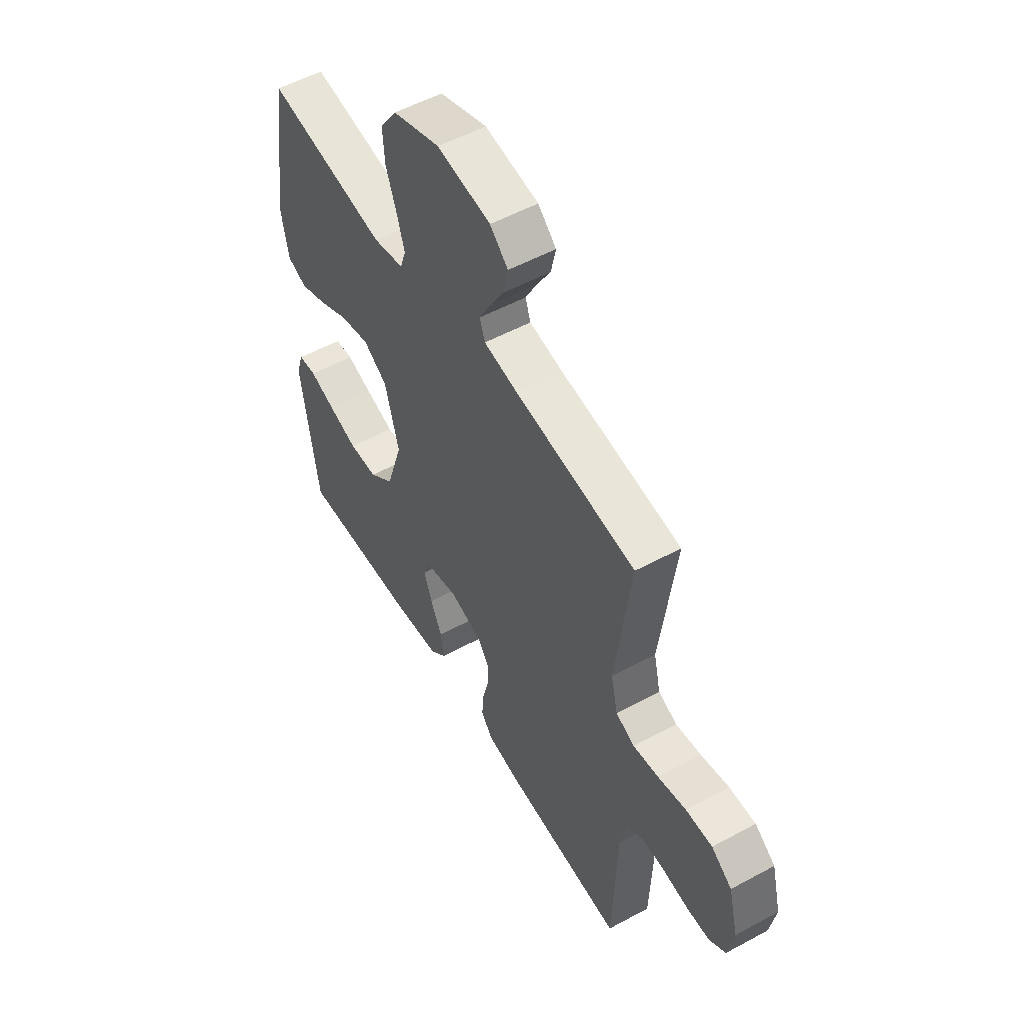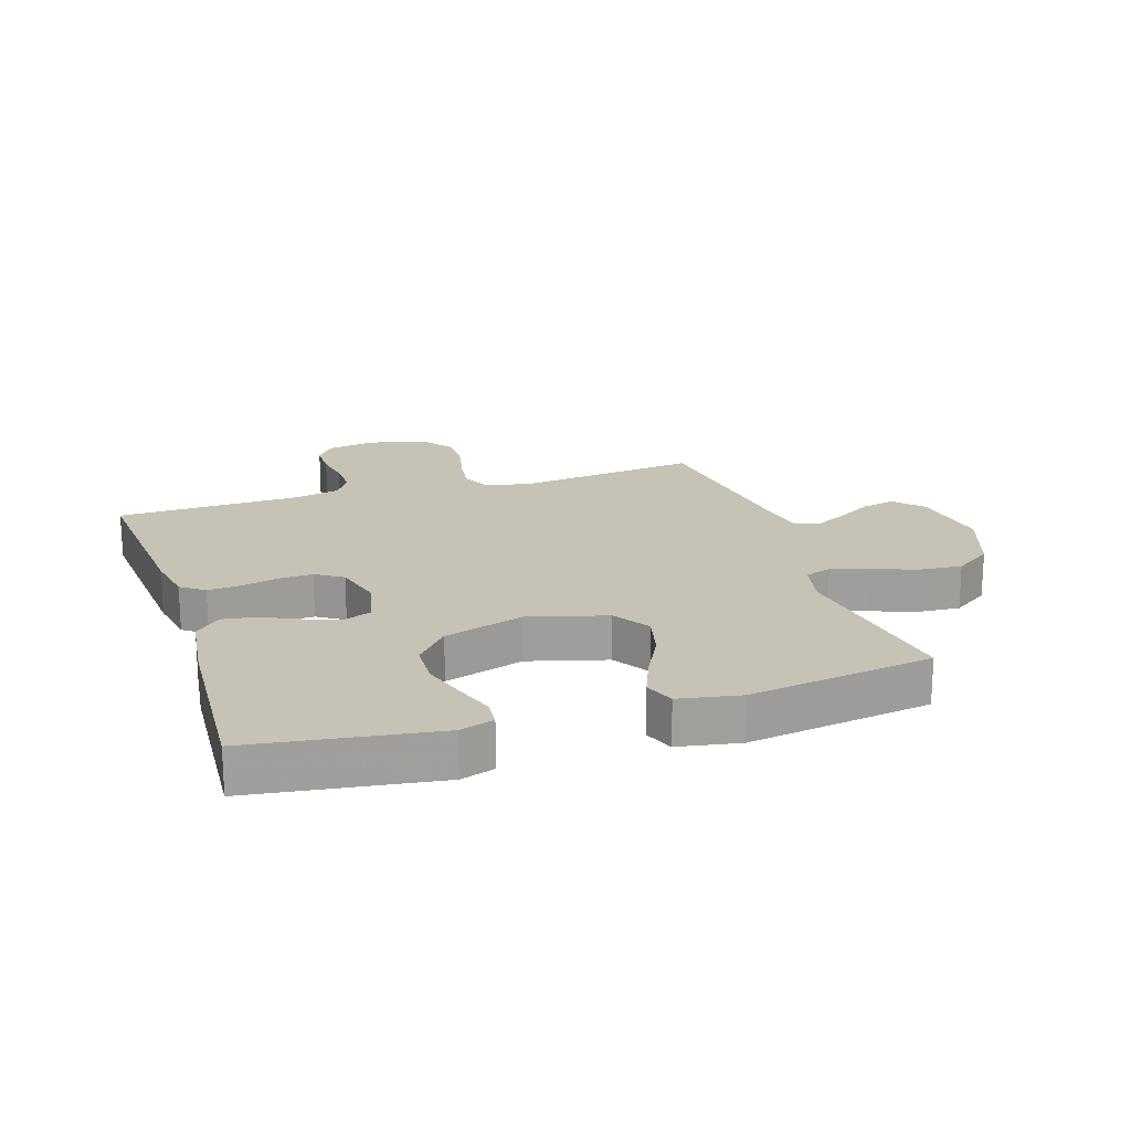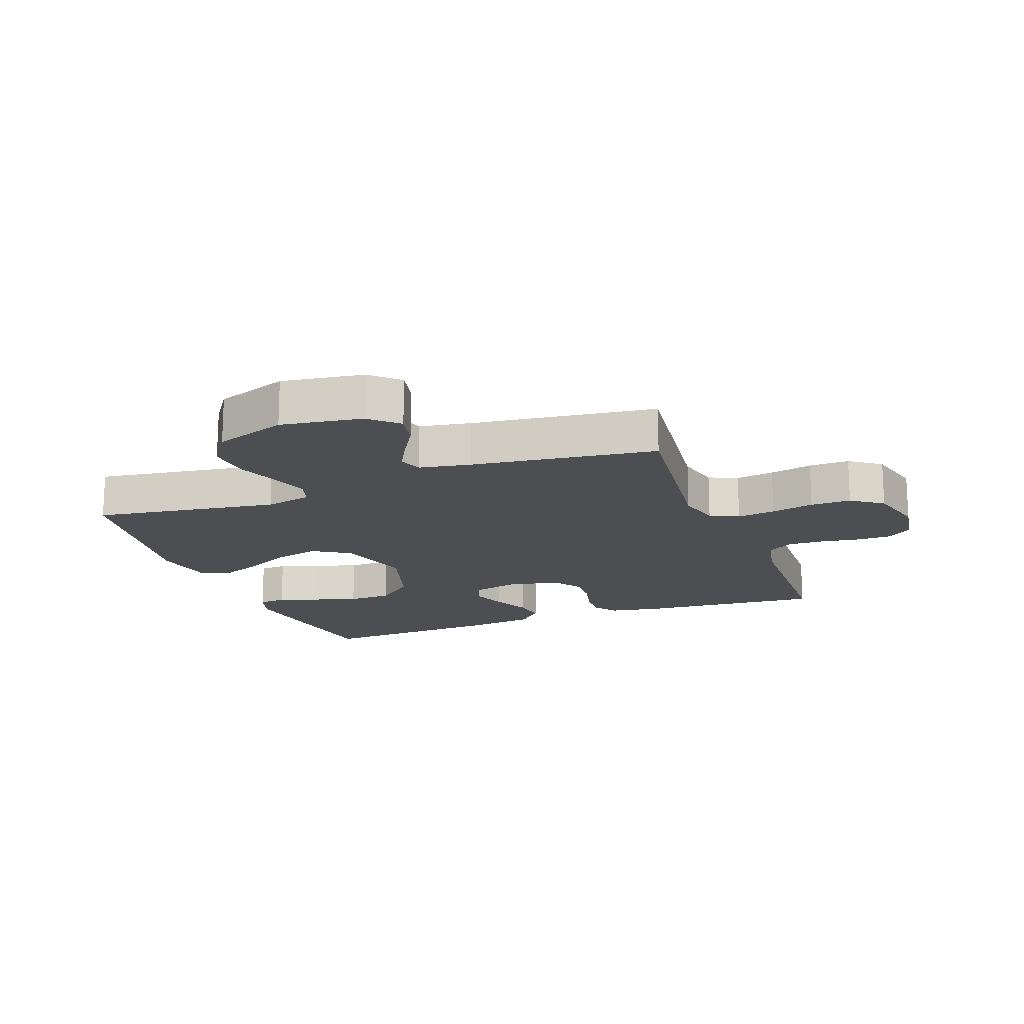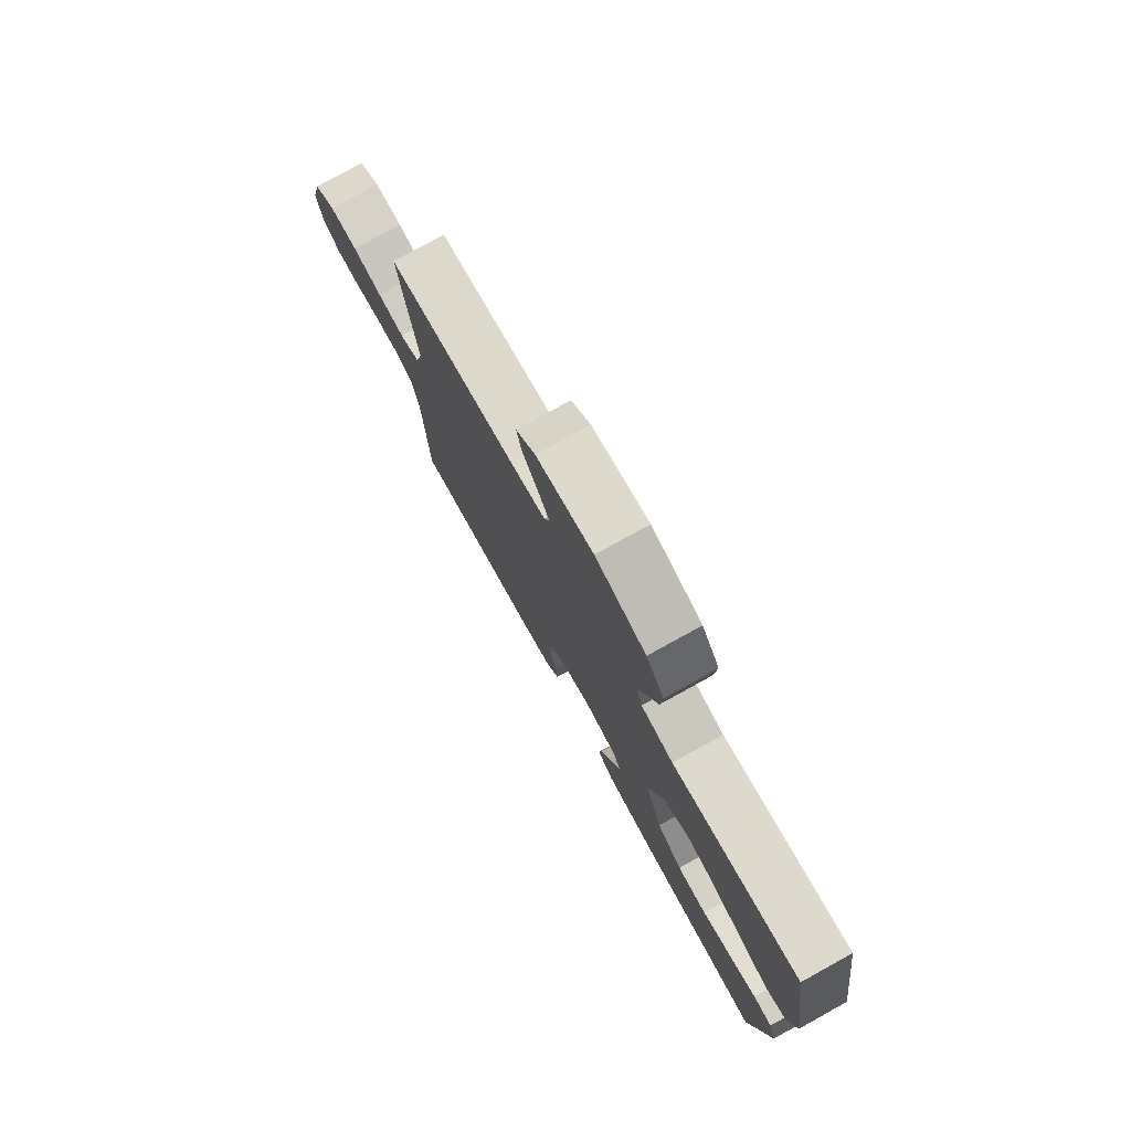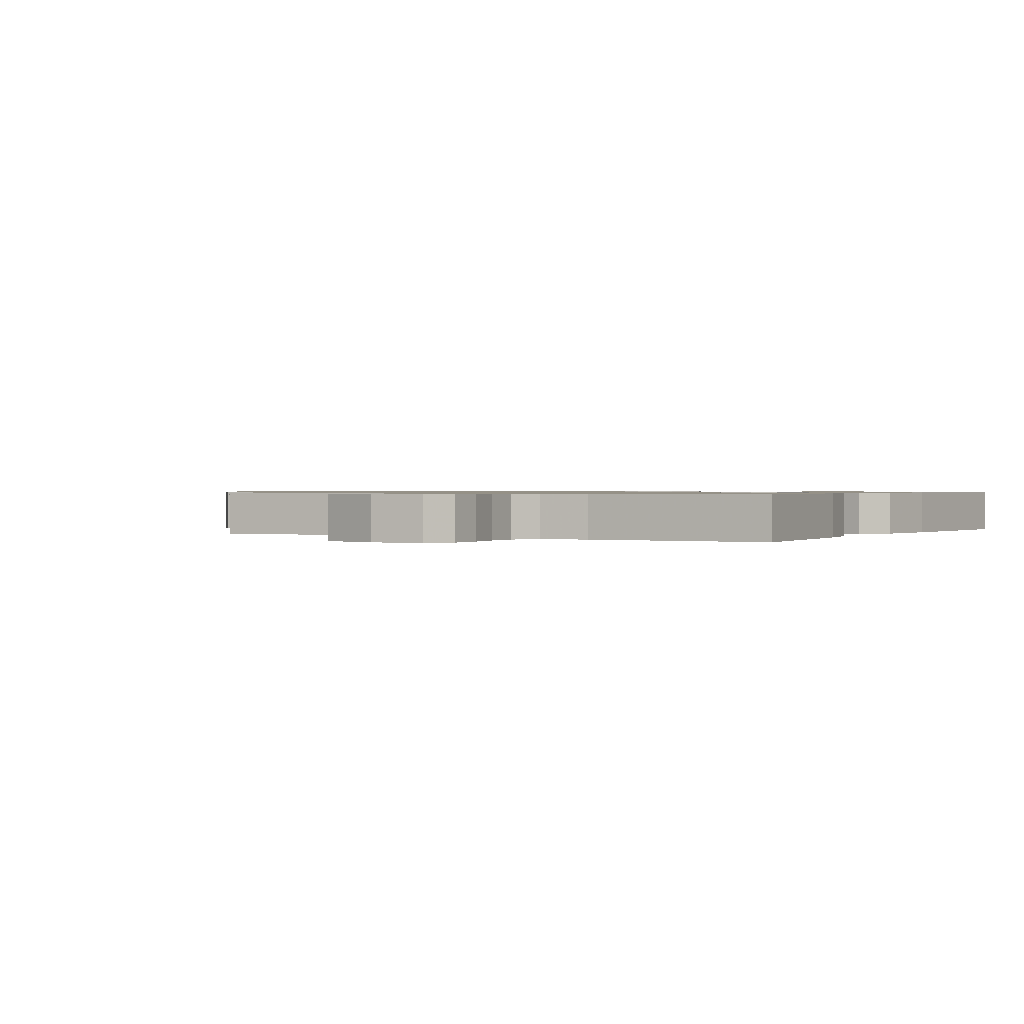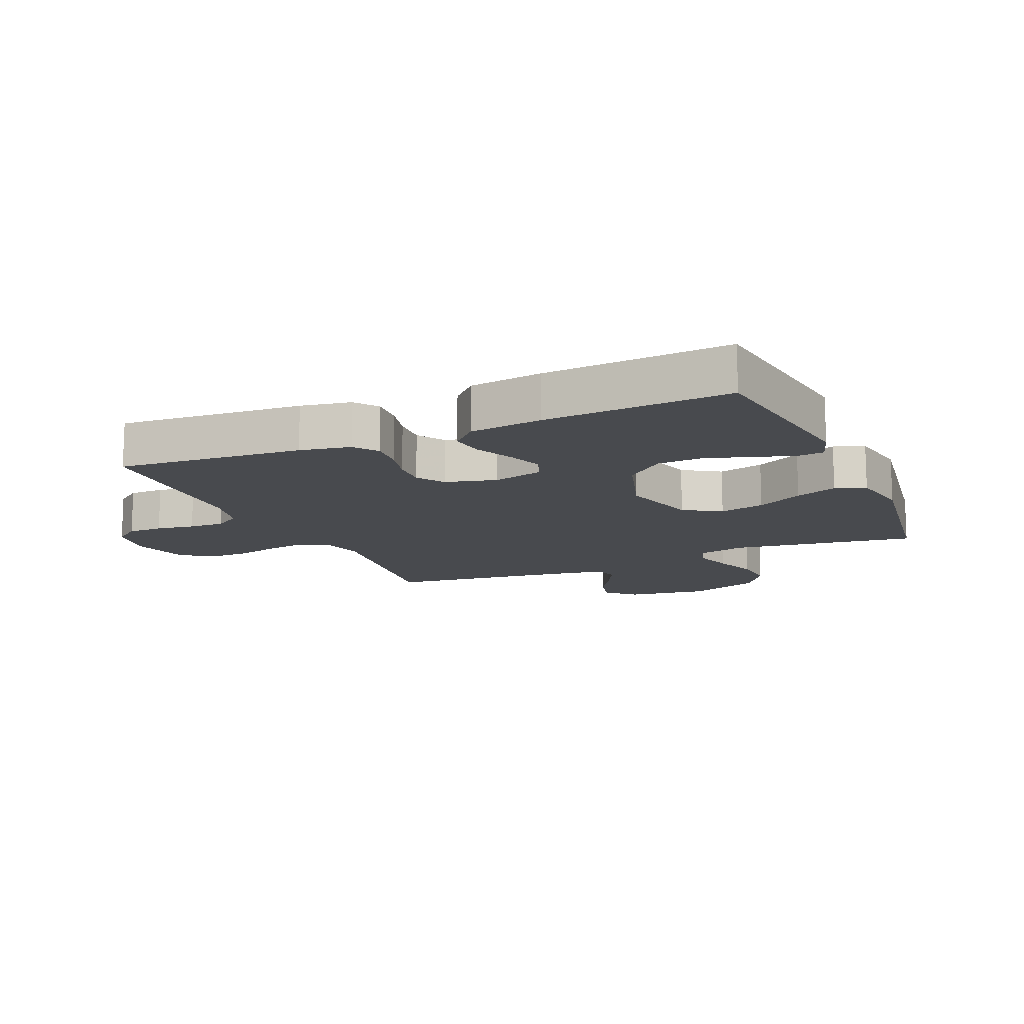
<metadata>
{"format":"obj","ext":"obj","renderer":"f3d","projection":"perspective","resolution":1024,"background":"white","views":[{"elev":53.9,"azim":60.0,"up":"+Z"},{"elev":19.2,"azim":-107.8,"up":"+Y"},{"elev":-16.7,"azim":20.6,"up":"+Y"},{"elev":78.0,"azim":-118.9,"up":"+Z"},{"elev":0.8,"azim":120.6,"up":"+Y"},{"elev":-13.3,"azim":-156.3,"up":"+Y"}]}
</metadata>
<code>
v 0.5 0.07 0.5
v 0.463 0.07 0.2
v 0.48 0.07 0.127
v 0.527 0.07 0.106
v 0.59 0.07 0.115
v 0.66 0.07 0.131
v 0.726 0.07 0.132
v 0.777 0.07 0.095
v 0.801 0.07 0
v 0.787 0.07 -0.08
v 0.746 0.07 -0.11
v 0.689 0.07 -0.11
v 0.627 0.07 -0.1
v 0.569 0.07 -0.098
v 0.527 0.07 -0.125
v 0.51 0.07 -0.2
v 0.5 0.07 -0.5
v 0.2 0.07 -0.476
v 0.118 0.07 -0.461
v 0.09 0.07 -0.423
v 0.094 0.07 -0.369
v 0.109 0.07 -0.31
v 0.112 0.07 -0.254
v 0.083 0.07 -0.21
v 0 0.07 -0.188
v -0.081 0.07 -0.208
v -0.098 0.07 -0.252
v -0.078 0.07 -0.309
v -0.049 0.07 -0.371
v -0.041 0.07 -0.426
v -0.082 0.07 -0.467
v -0.2 0.07 -0.482
v -0.5 0.07 -0.5
v -0.542 0.07 -0.2
v -0.524 0.07 -0.145
v -0.479 0.07 -0.141
v -0.415 0.07 -0.163
v -0.342 0.07 -0.186
v -0.27 0.07 -0.183
v -0.208 0.07 -0.13
v -0.167 0.07 0
v -0.202 0.07 0.127
v -0.262 0.07 0.165
v -0.336 0.07 0.147
v -0.411 0.07 0.108
v -0.479 0.07 0.081
v -0.528 0.07 0.1
v -0.546 0.07 0.2
v -0.5 0.07 0.5
v -0.2 0.07 0.455
v -0.124 0.07 0.472
v -0.11 0.07 0.515
v -0.129 0.07 0.577
v -0.155 0.07 0.648
v -0.16 0.07 0.718
v -0.118 0.07 0.779
v 0 0.07 0.821
v 0.133 0.07 0.801
v 0.178 0.07 0.759
v 0.166 0.07 0.704
v 0.131 0.07 0.645
v 0.103 0.07 0.592
v 0.116 0.07 0.554
v 0.2 0.07 0.539
v 0.5 0 0.5
v 0.463 0 0.2
v 0.48 0 0.127
v 0.527 0 0.106
v 0.59 0 0.115
v 0.66 0 0.131
v 0.726 0 0.132
v 0.777 0 0.095
v 0.801 0 0
v 0.787 0 -0.08
v 0.746 0 -0.11
v 0.689 0 -0.11
v 0.627 0 -0.1
v 0.569 0 -0.098
v 0.527 0 -0.125
v 0.51 0 -0.2
v 0.5 0 -0.5
v 0.2 0 -0.476
v 0.118 0 -0.461
v 0.09 0 -0.423
v 0.094 0 -0.369
v 0.109 0 -0.31
v 0.112 0 -0.254
v 0.083 0 -0.21
v 0 0 -0.188
v -0.081 0 -0.208
v -0.098 0 -0.252
v -0.078 0 -0.309
v -0.049 0 -0.371
v -0.041 0 -0.426
v -0.082 0 -0.467
v -0.2 0 -0.482
v -0.5 0 -0.5
v -0.542 0 -0.2
v -0.524 0 -0.145
v -0.479 0 -0.141
v -0.415 0 -0.163
v -0.342 0 -0.186
v -0.27 0 -0.183
v -0.208 0 -0.13
v -0.167 0 0
v -0.202 0 0.127
v -0.262 0 0.165
v -0.336 0 0.147
v -0.411 0 0.108
v -0.479 0 0.081
v -0.528 0 0.1
v -0.546 0 0.2
v -0.5 0 0.5
v -0.2 0 0.455
v -0.124 0 0.472
v -0.11 0 0.515
v -0.129 0 0.577
v -0.155 0 0.648
v -0.16 0 0.718
v -0.118 0 0.779
v 0 0 0.821
v 0.133 0 0.801
v 0.178 0 0.759
v 0.166 0 0.704
v 0.131 0 0.645
v 0.103 0 0.592
v 0.116 0 0.554
v 0.2 0 0.539
f 58 59 60 61
f 58 61 62
f 57 58 62
f 56 57 62 63
f 53 54 55 56
f 52 53 56 63
f 47 48 49 50
f 47 50 51
f 44 45 46 47
f 44 47 51
f 43 44 51
f 42 43 51
f 41 42 51 52
f 34 35 36 37
f 34 37 38
f 33 34 38 39
f 28 29 30 31
f 27 28 31 32
f 26 27 32 33
f 19 20 21 22
f 19 22 23
f 16 17 18 19
f 15 16 19 23
f 14 15 23 24
f 10 11 12 13
f 10 13 14
f 9 10 14
f 5 6 7 8
f 4 5 8 9
f 64 1 2
f 64 2 3
f 41 52 63 64
f 40 41 64 3
f 26 33 39 40
f 25 26 40 3
f 24 25 3 4
f 4 9 14 24
f 125 124 123 122
f 126 125 122
f 126 122 121
f 127 126 121 120
f 120 119 118 117
f 127 120 117 116
f 114 113 112 111
f 115 114 111
f 111 110 109 108
f 115 111 108
f 115 108 107
f 115 107 106
f 116 115 106 105
f 101 100 99 98
f 102 101 98
f 103 102 98 97
f 95 94 93 92
f 96 95 92 91
f 97 96 91 90
f 86 85 84 83
f 87 86 83
f 83 82 81 80
f 87 83 80 79
f 88 87 79 78
f 77 76 75 74
f 78 77 74
f 78 74 73
f 72 71 70 69
f 73 72 69 68
f 66 65 128
f 67 66 128
f 128 127 116 105
f 67 128 105 104
f 104 103 97 90
f 67 104 90 89
f 68 67 89 88
f 88 78 73 68
f 1 65 66 2
f 2 66 67 3
f 3 67 68 4
f 4 68 69 5
f 5 69 70 6
f 6 70 71 7
f 7 71 72 8
f 8 72 73 9
f 9 73 74 10
f 10 74 75 11
f 11 75 76 12
f 12 76 77 13
f 13 77 78 14
f 14 78 79 15
f 15 79 80 16
f 16 80 81 17
f 17 81 82 18
f 18 82 83 19
f 19 83 84 20
f 20 84 85 21
f 21 85 86 22
f 22 86 87 23
f 23 87 88 24
f 24 88 89 25
f 25 89 90 26
f 26 90 91 27
f 27 91 92 28
f 28 92 93 29
f 29 93 94 30
f 30 94 95 31
f 31 95 96 32
f 32 96 97 33
f 33 97 98 34
f 34 98 99 35
f 35 99 100 36
f 36 100 101 37
f 37 101 102 38
f 38 102 103 39
f 39 103 104 40
f 40 104 105 41
f 41 105 106 42
f 42 106 107 43
f 43 107 108 44
f 44 108 109 45
f 45 109 110 46
f 46 110 111 47
f 47 111 112 48
f 48 112 113 49
f 49 113 114 50
f 50 114 115 51
f 51 115 116 52
f 52 116 117 53
f 53 117 118 54
f 54 118 119 55
f 55 119 120 56
f 56 120 121 57
f 57 121 122 58
f 58 122 123 59
f 59 123 124 60
f 60 124 125 61
f 61 125 126 62
f 62 126 127 63
f 63 127 128 64
f 64 128 65 1

</code>
